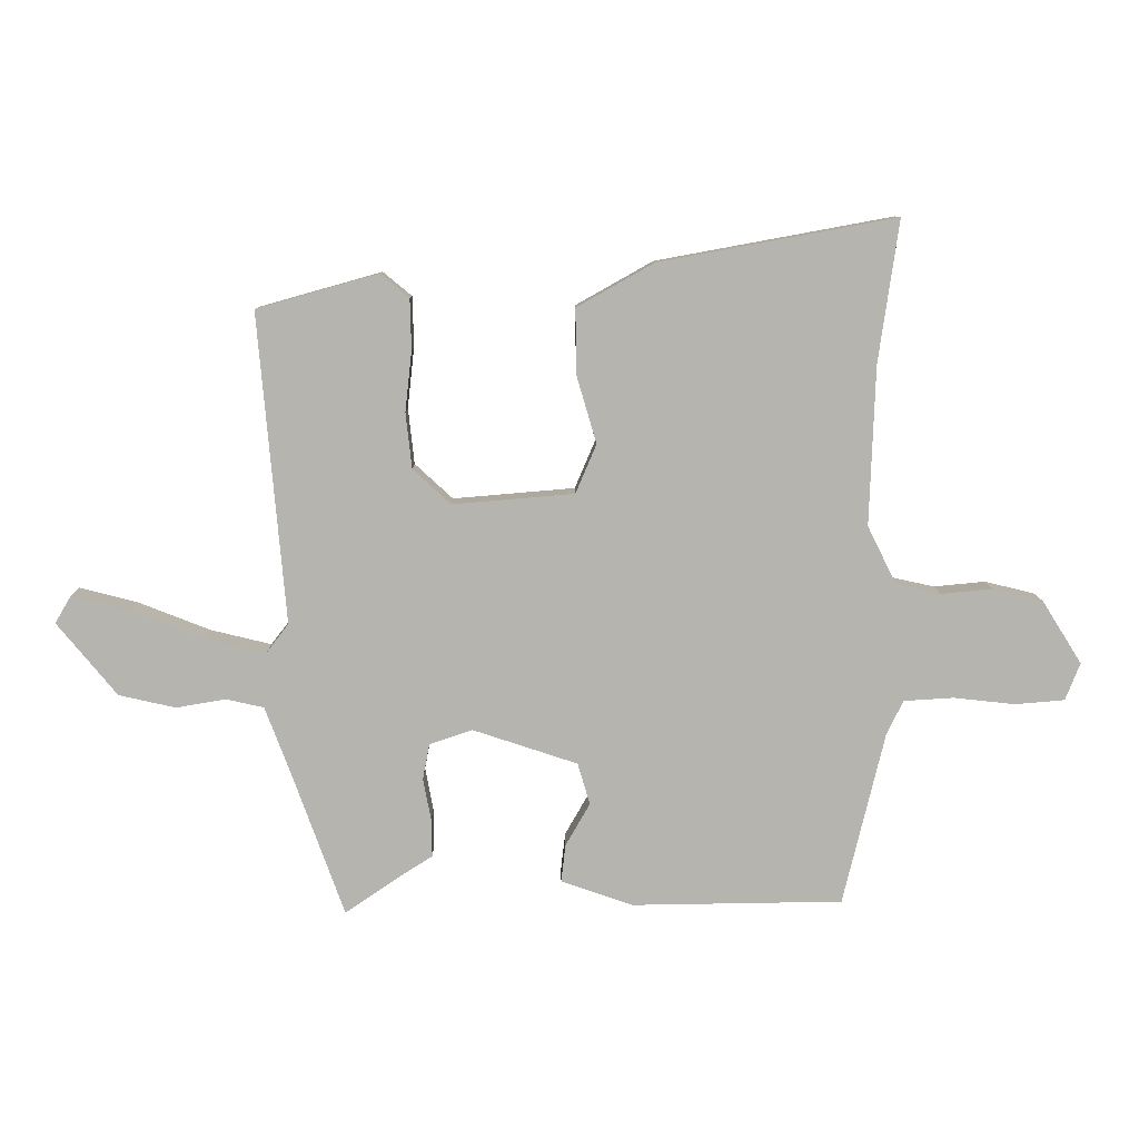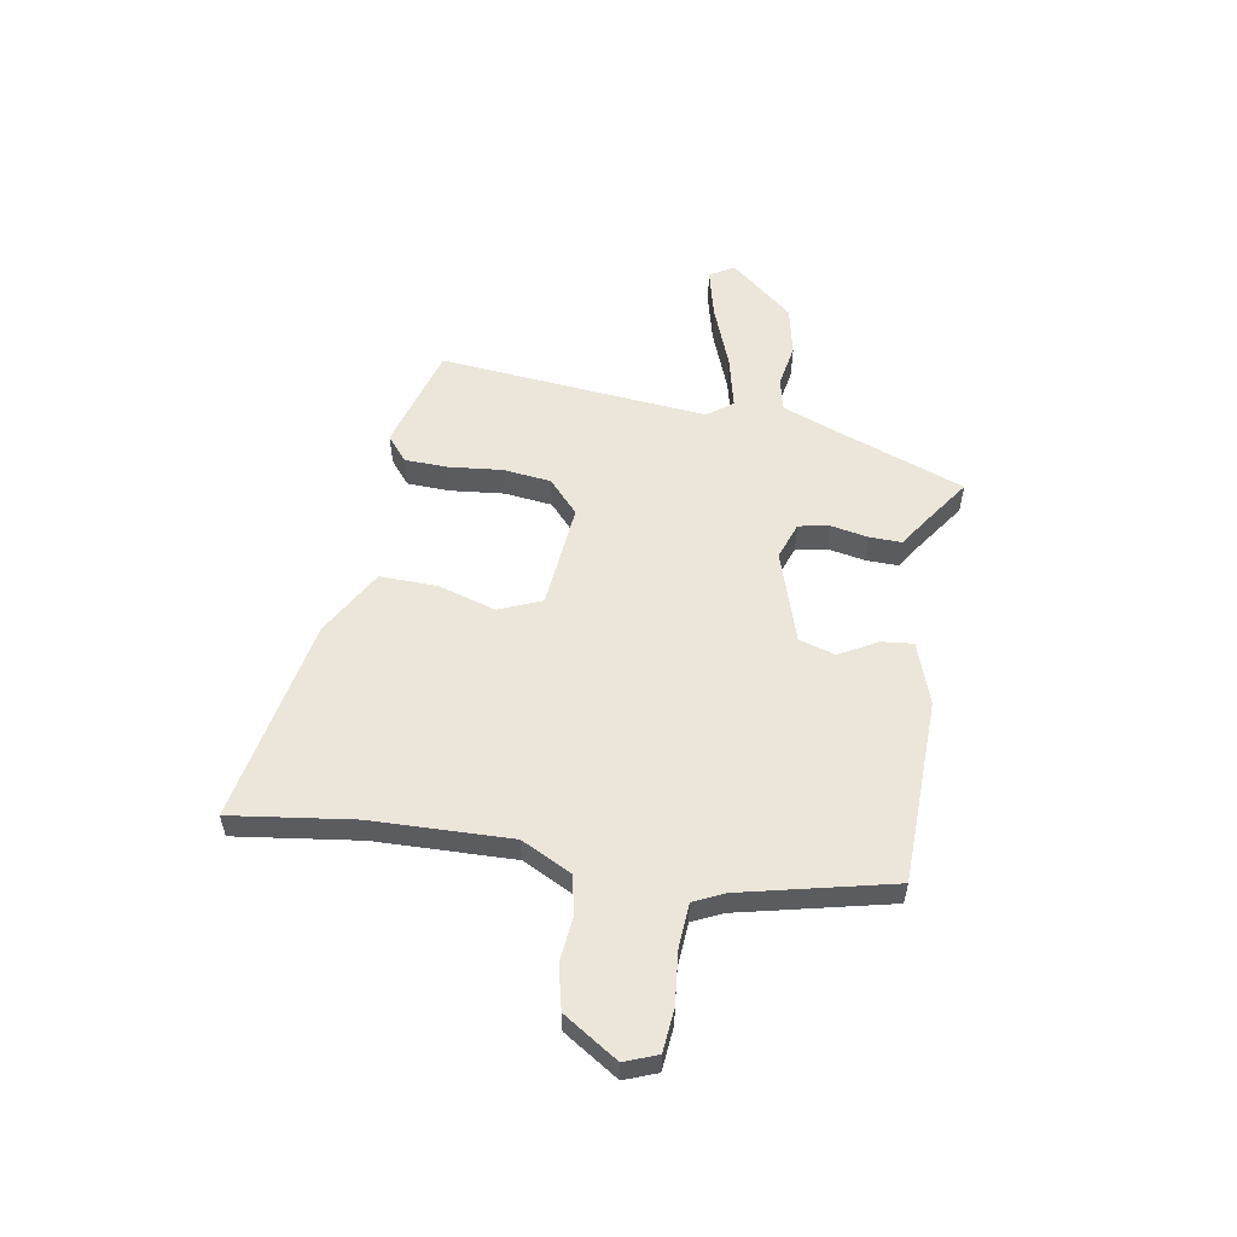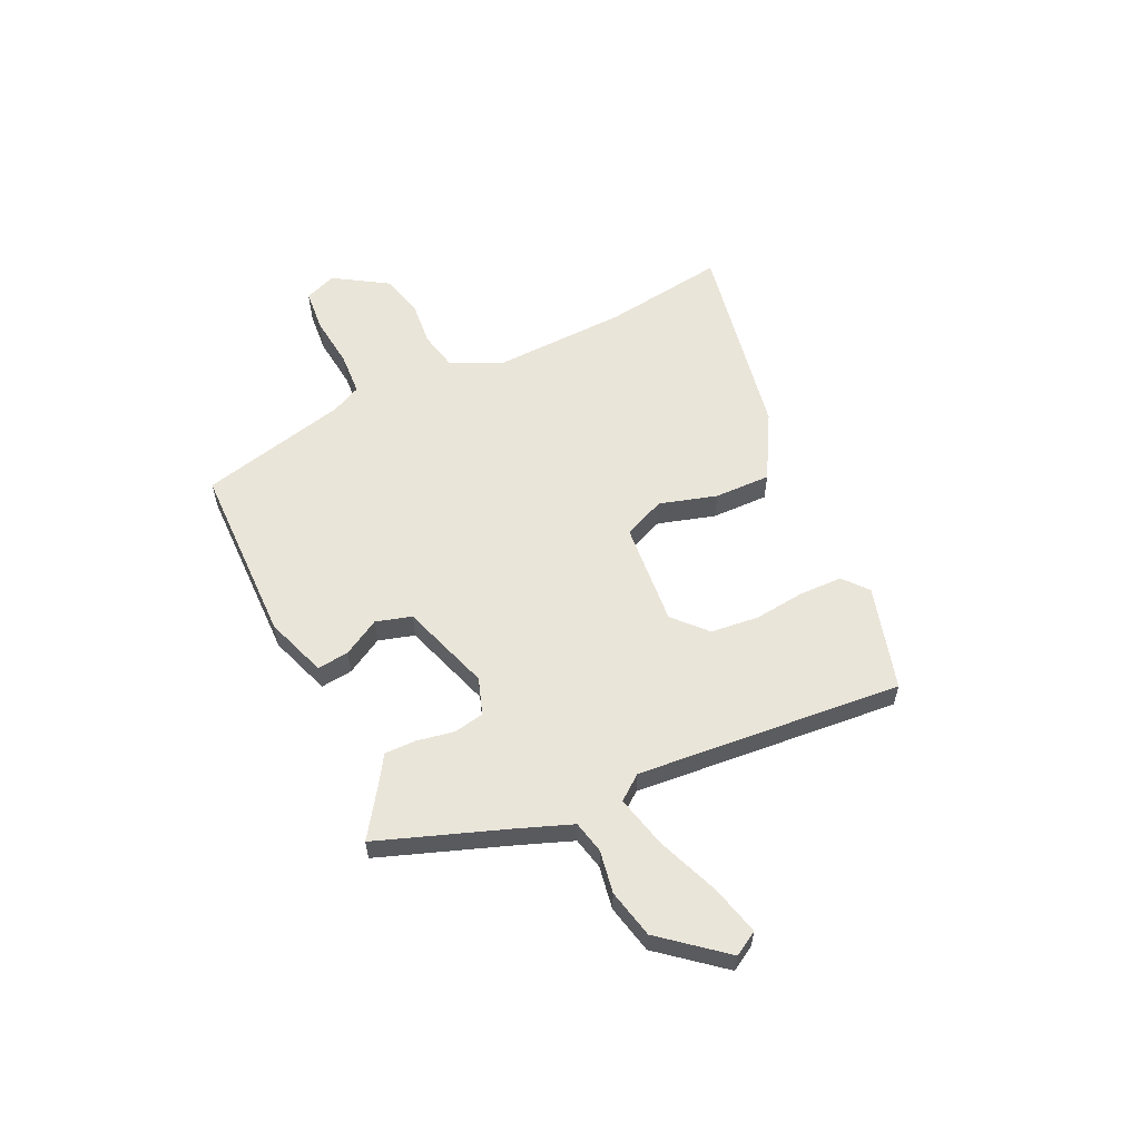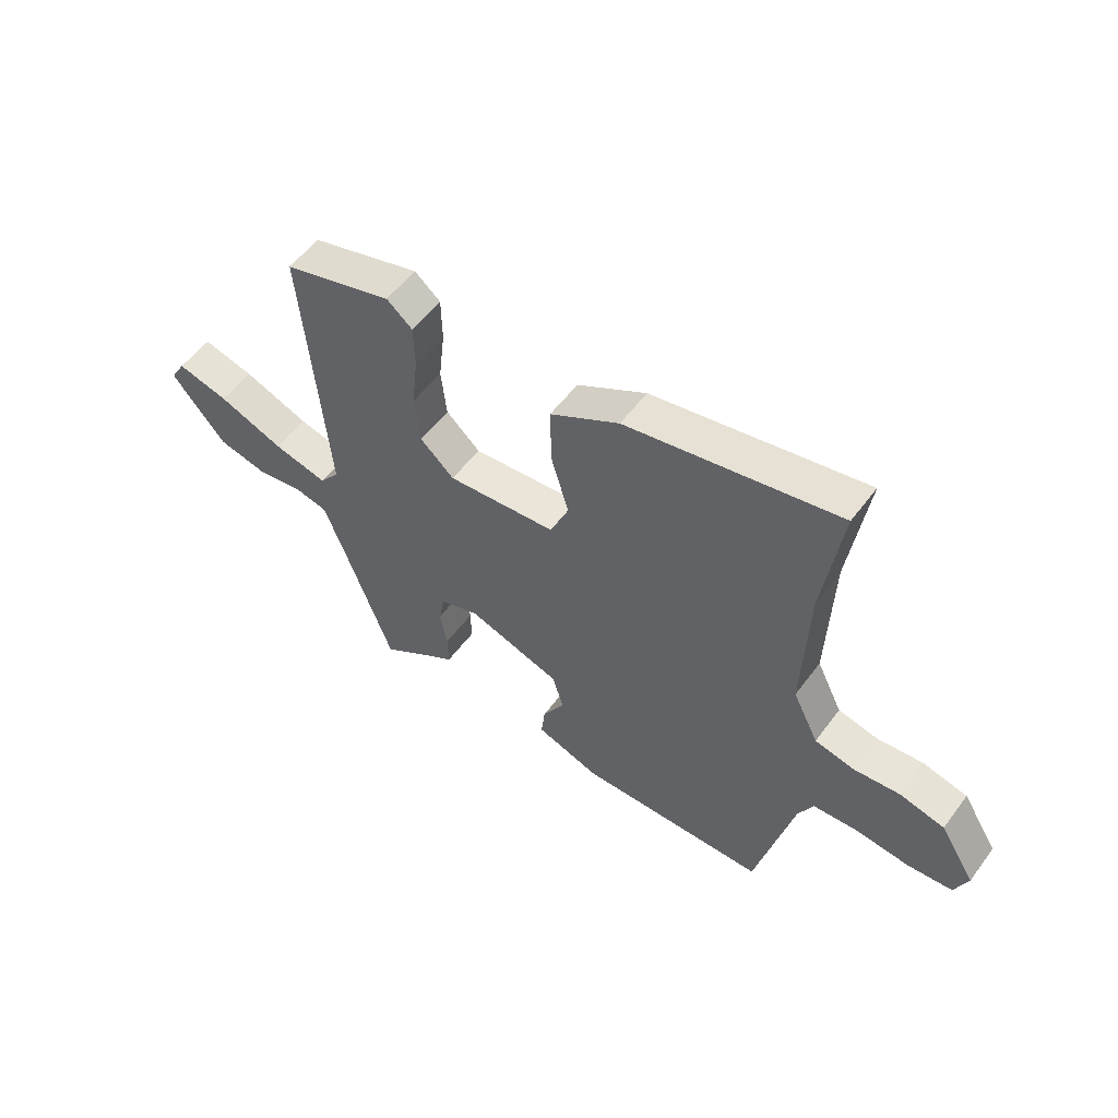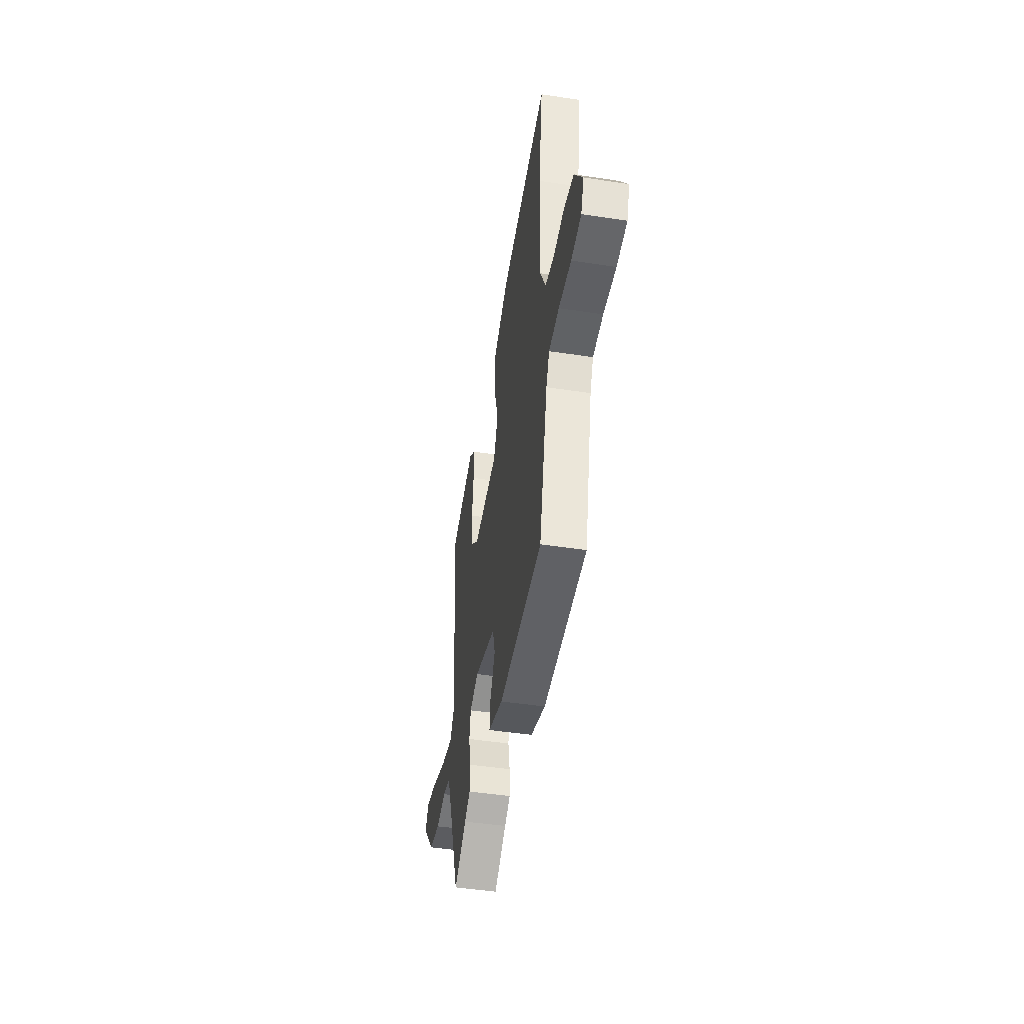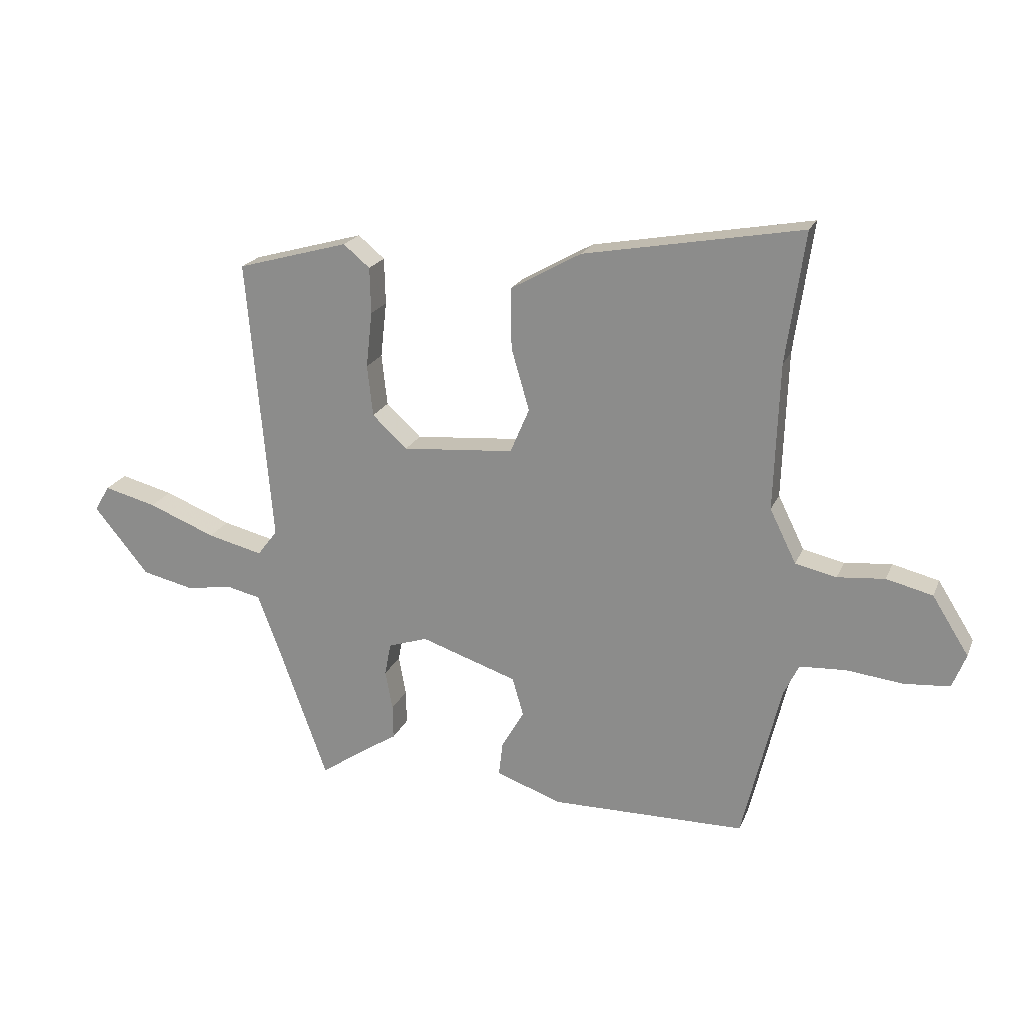
<metadata>
{"format":"obj","ext":"obj","renderer":"f3d","projection":"perspective","resolution":1024,"background":"white","views":[{"elev":9.4,"azim":-0.5,"up":"+Z"},{"elev":55.4,"azim":100.1,"up":"+Y"},{"elev":58.1,"azim":-115.3,"up":"+Y"},{"elev":54.9,"azim":36.0,"up":"+Z"},{"elev":-47.0,"azim":80.2,"up":"+Z"},{"elev":20.8,"azim":18.5,"up":"+Z"}]}
</metadata>
<code>
v 0.443 0.07 -0.508
v 0.097 0.07 -0.513
v -0.02 0.07 -0.472
v -0.013 0.07 -0.411
v 0.027 0.07 -0.341
v 0.007 0.07 -0.273
v -0.165 0.07 -0.216
v -0.235 0.07 -0.24
v -0.246 0.07 -0.298
v -0.233 0.07 -0.368
v -0.232 0.07 -0.429
v -0.278 0.07 -0.458
v -0.376 0.07 -0.525
v -0.464 0.07 -0.281
v -0.503 0.07 -0.178
v -0.565 0.07 -0.164
v -0.646 0.07 -0.178
v -0.739 0.07 -0.157
v -0.837 0.07 -0.038
v -0.81 0.07 0.008
v -0.716 0.07 -0.016
v -0.596 0.07 -0.063
v -0.497 0.07 -0.087
v -0.461 0.07 -0.04
v -0.505 0.07 0.467
v -0.306 0.07 0.523
v -0.259 0.07 0.484
v -0.257 0.07 0.402
v -0.268 0.07 0.303
v -0.258 0.07 0.212
v -0.196 0.07 0.155
v 0.003 0.07 0.172
v 0.037 0.07 0.252
v 0.005 0.07 0.361
v 0.003 0.07 0.469
v 0.129 0.07 0.54
v 0.516 0.07 0.611
v 0.483 0.07 0.379
v 0.474 0.07 0.119
v 0.521 0.07 0.024
v 0.594 0.07 0.008
v 0.678 0.07 0.016
v 0.76 0.07 -0.004
v 0.825 0.07 -0.107
v 0.801 0.07 -0.168
v 0.72 0.07 -0.175
v 0.62 0.07 -0.164
v 0.538 0.07 -0.169
v 0.511 0.07 -0.225
v 0.443 0 -0.508
v 0.097 0 -0.513
v -0.02 0 -0.472
v -0.013 0 -0.411
v 0.027 0 -0.341
v 0.007 0 -0.273
v -0.165 0 -0.216
v -0.235 0 -0.24
v -0.246 0 -0.298
v -0.233 0 -0.368
v -0.232 0 -0.429
v -0.278 0 -0.458
v -0.376 0 -0.525
v -0.464 0 -0.281
v -0.503 0 -0.178
v -0.565 0 -0.164
v -0.646 0 -0.178
v -0.739 0 -0.157
v -0.837 0 -0.038
v -0.81 0 0.008
v -0.716 0 -0.016
v -0.596 0 -0.063
v -0.497 0 -0.087
v -0.461 0 -0.04
v -0.505 0 0.467
v -0.306 0 0.523
v -0.259 0 0.484
v -0.257 0 0.402
v -0.268 0 0.303
v -0.258 0 0.212
v -0.196 0 0.155
v 0.003 0 0.172
v 0.037 0 0.252
v 0.005 0 0.361
v 0.003 0 0.469
v 0.129 0 0.54
v 0.516 0 0.611
v 0.483 0 0.379
v 0.474 0 0.119
v 0.521 0 0.024
v 0.594 0 0.008
v 0.678 0 0.016
v 0.76 0 -0.004
v 0.825 0 -0.107
v 0.801 0 -0.168
v 0.72 0 -0.175
v 0.62 0 -0.164
v 0.538 0 -0.169
v 0.511 0 -0.225
f 44 45 46 47
f 44 47 48
f 41 42 43 44
f 40 41 44 48
f 39 40 48 49
f 35 36 37 38
f 33 34 35 38
f 32 33 38 39
f 31 32 39 49
f 26 27 28 29
f 24 25 26 29
f 24 29 30
f 23 24 30 31
f 19 20 21 22
f 19 22 23
f 16 17 18 19
f 15 16 19 23
f 14 15 23 31
f 12 13 14 31
f 9 10 11 12
f 8 9 12 31
f 2 3 4 5
f 2 5 6
f 1 2 6
f 49 1 6
f 31 49 6 7
f 7 8 31
f 96 95 94 93
f 97 96 93
f 93 92 91 90
f 97 93 90 89
f 98 97 89 88
f 87 86 85 84
f 87 84 83 82
f 88 87 82 81
f 98 88 81 80
f 78 77 76 75
f 78 75 74 73
f 79 78 73
f 80 79 73 72
f 71 70 69 68
f 72 71 68
f 68 67 66 65
f 72 68 65 64
f 80 72 64 63
f 80 63 62 61
f 61 60 59 58
f 80 61 58 57
f 54 53 52 51
f 55 54 51
f 55 51 50
f 55 50 98
f 56 55 98 80
f 80 57 56
f 1 50 51 2
f 2 51 52 3
f 3 52 53 4
f 4 53 54 5
f 5 54 55 6
f 6 55 56 7
f 7 56 57 8
f 8 57 58 9
f 9 58 59 10
f 10 59 60 11
f 11 60 61 12
f 12 61 62 13
f 13 62 63 14
f 14 63 64 15
f 15 64 65 16
f 16 65 66 17
f 17 66 67 18
f 18 67 68 19
f 19 68 69 20
f 20 69 70 21
f 21 70 71 22
f 22 71 72 23
f 23 72 73 24
f 24 73 74 25
f 25 74 75 26
f 26 75 76 27
f 27 76 77 28
f 28 77 78 29
f 29 78 79 30
f 30 79 80 31
f 31 80 81 32
f 32 81 82 33
f 33 82 83 34
f 34 83 84 35
f 35 84 85 36
f 36 85 86 37
f 37 86 87 38
f 38 87 88 39
f 39 88 89 40
f 40 89 90 41
f 41 90 91 42
f 42 91 92 43
f 43 92 93 44
f 44 93 94 45
f 45 94 95 46
f 46 95 96 47
f 47 96 97 48
f 48 97 98 49
f 49 98 50 1

</code>
